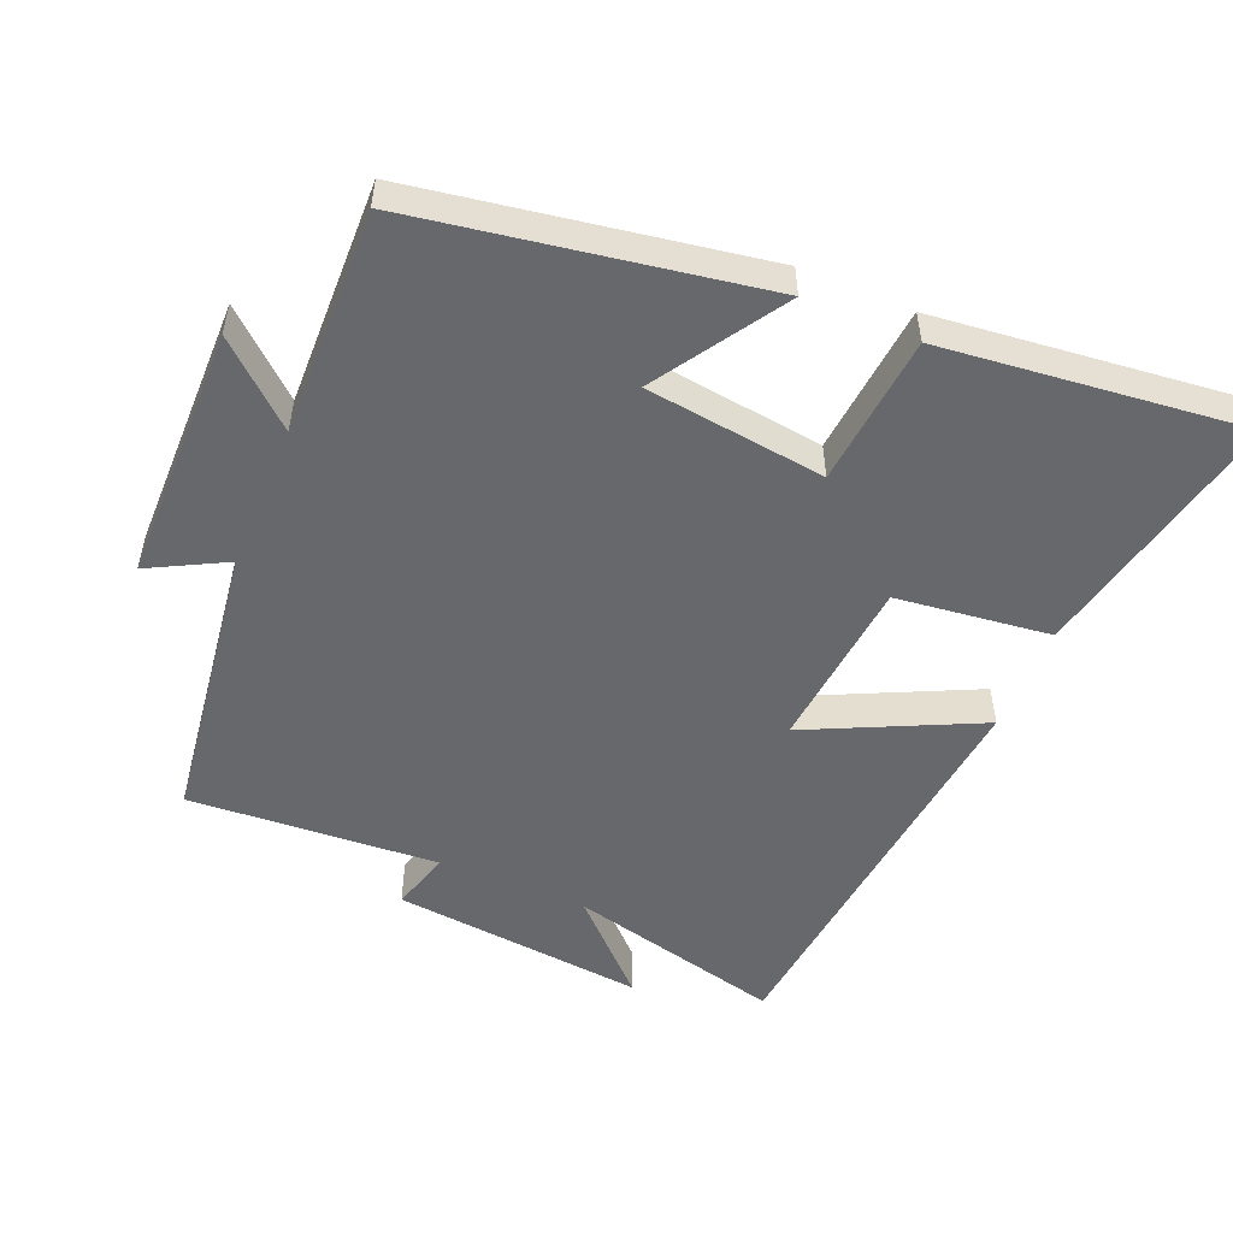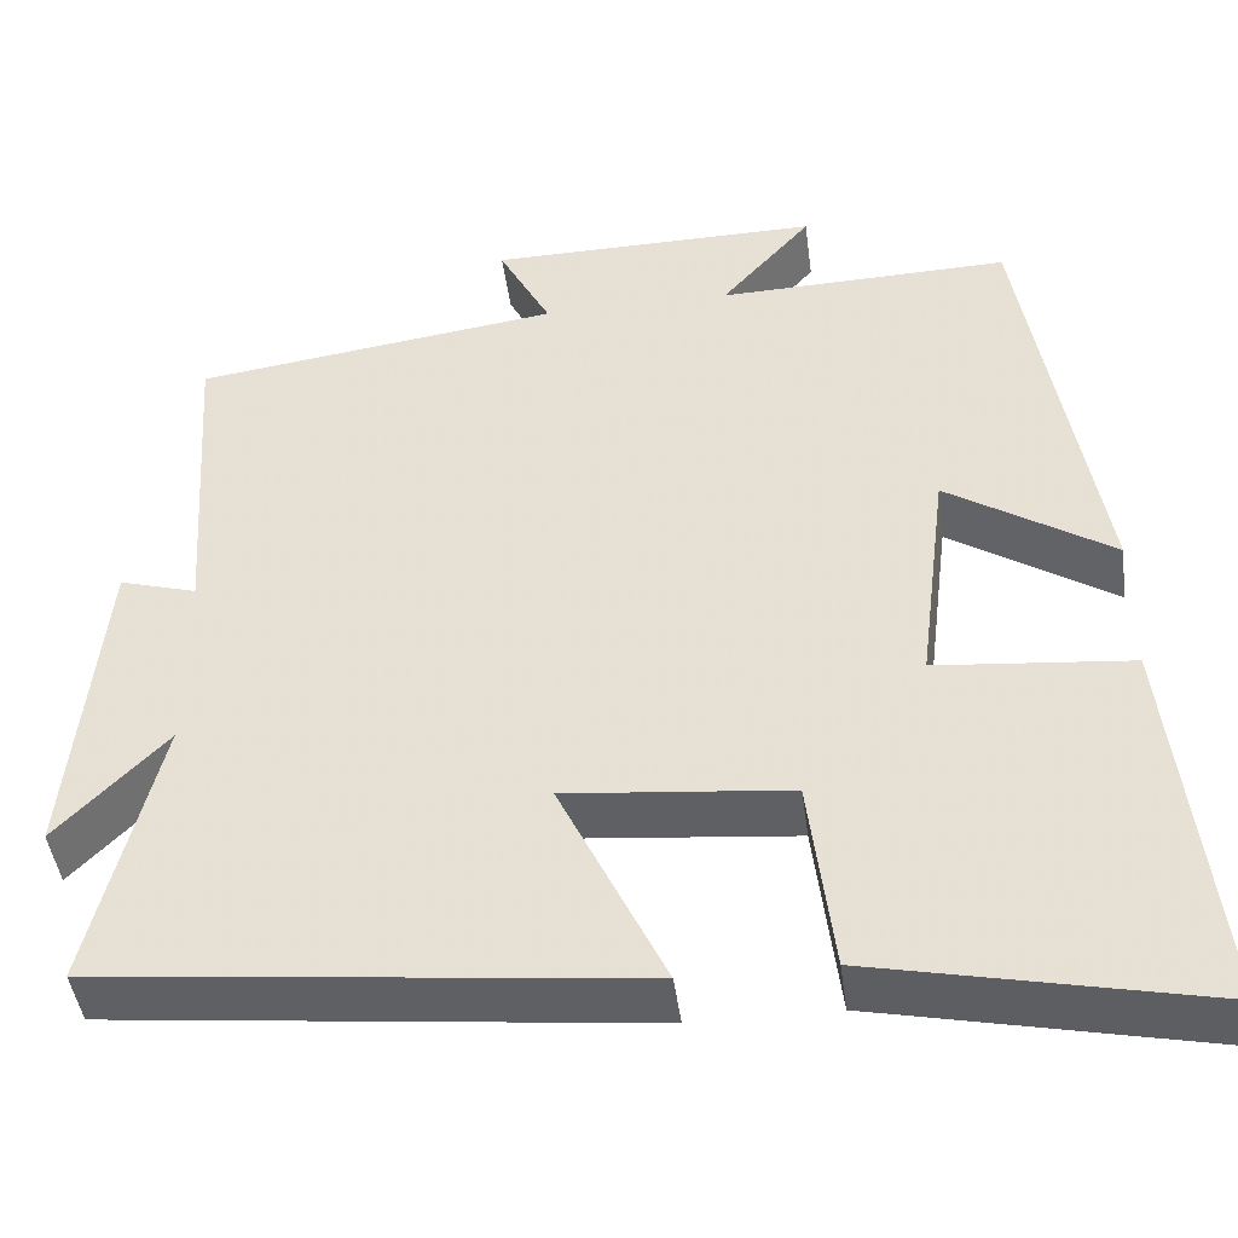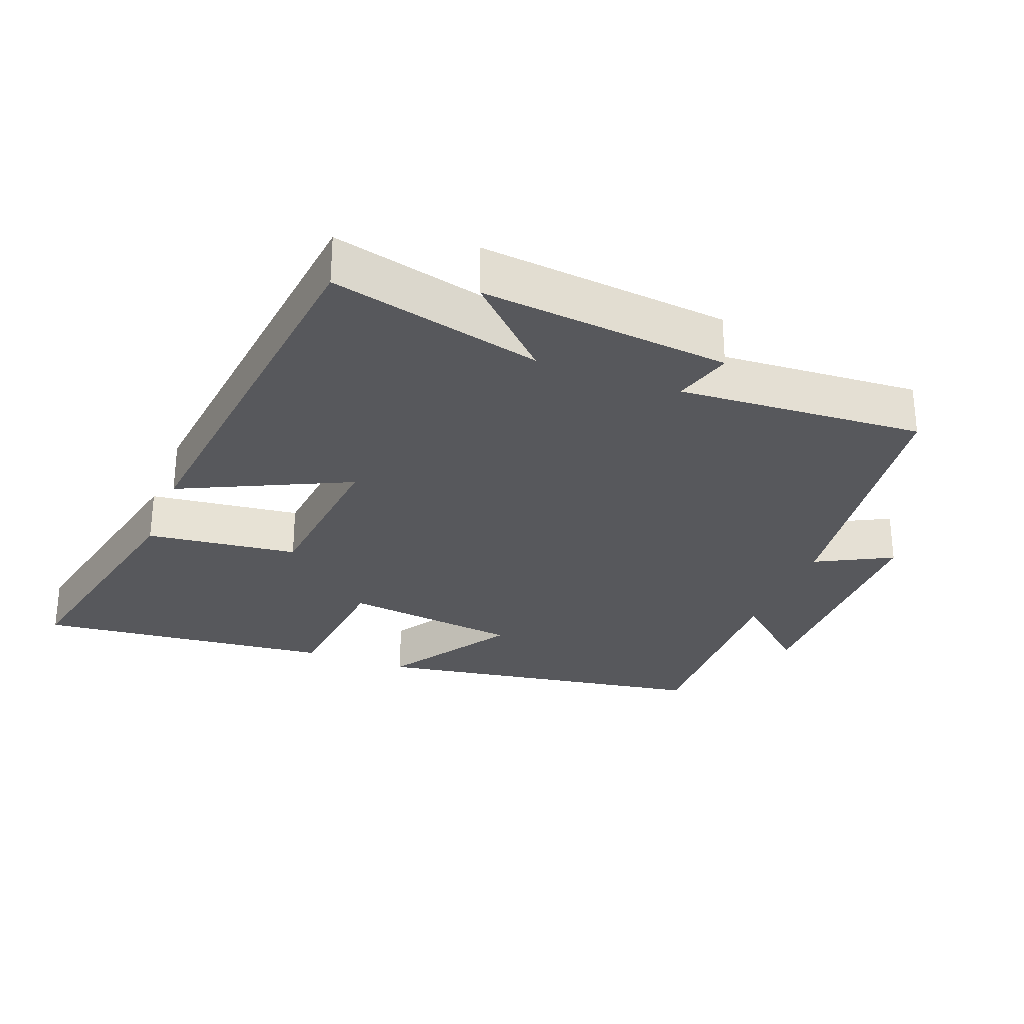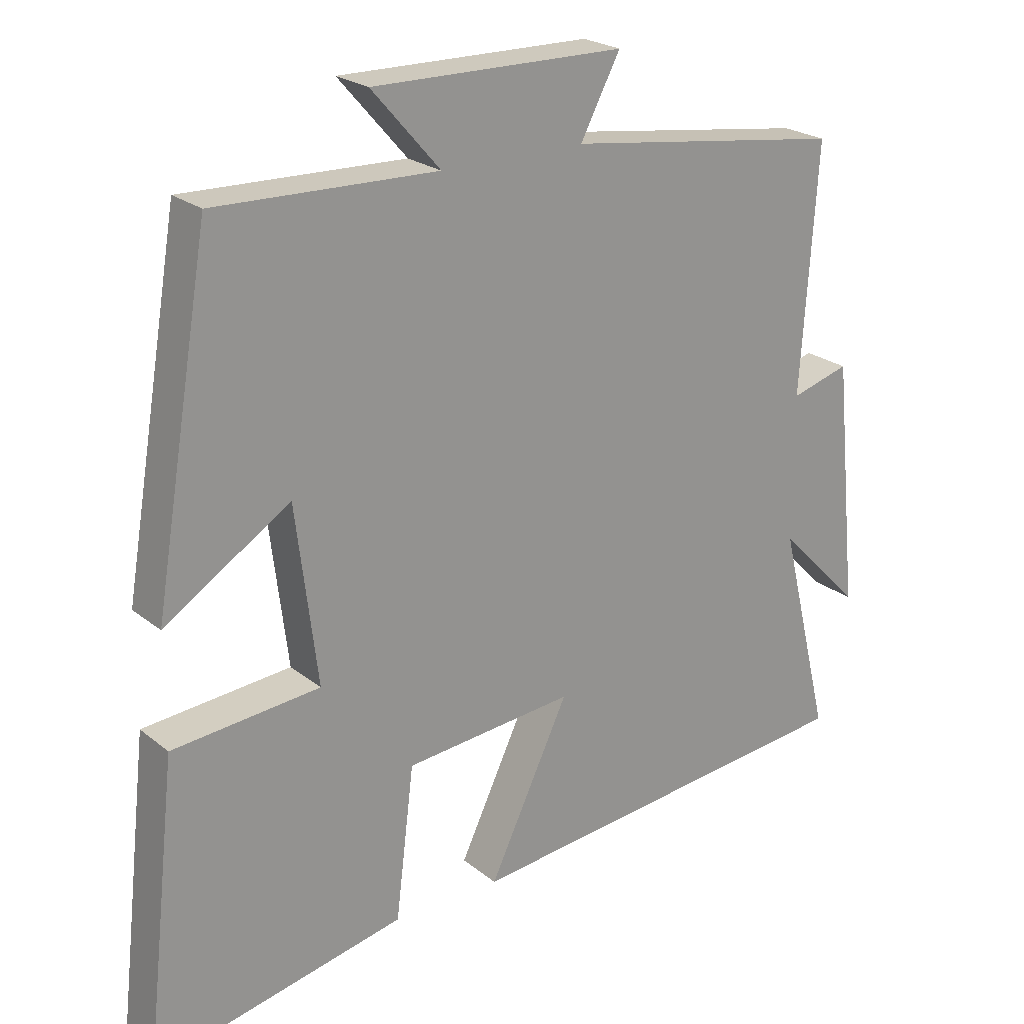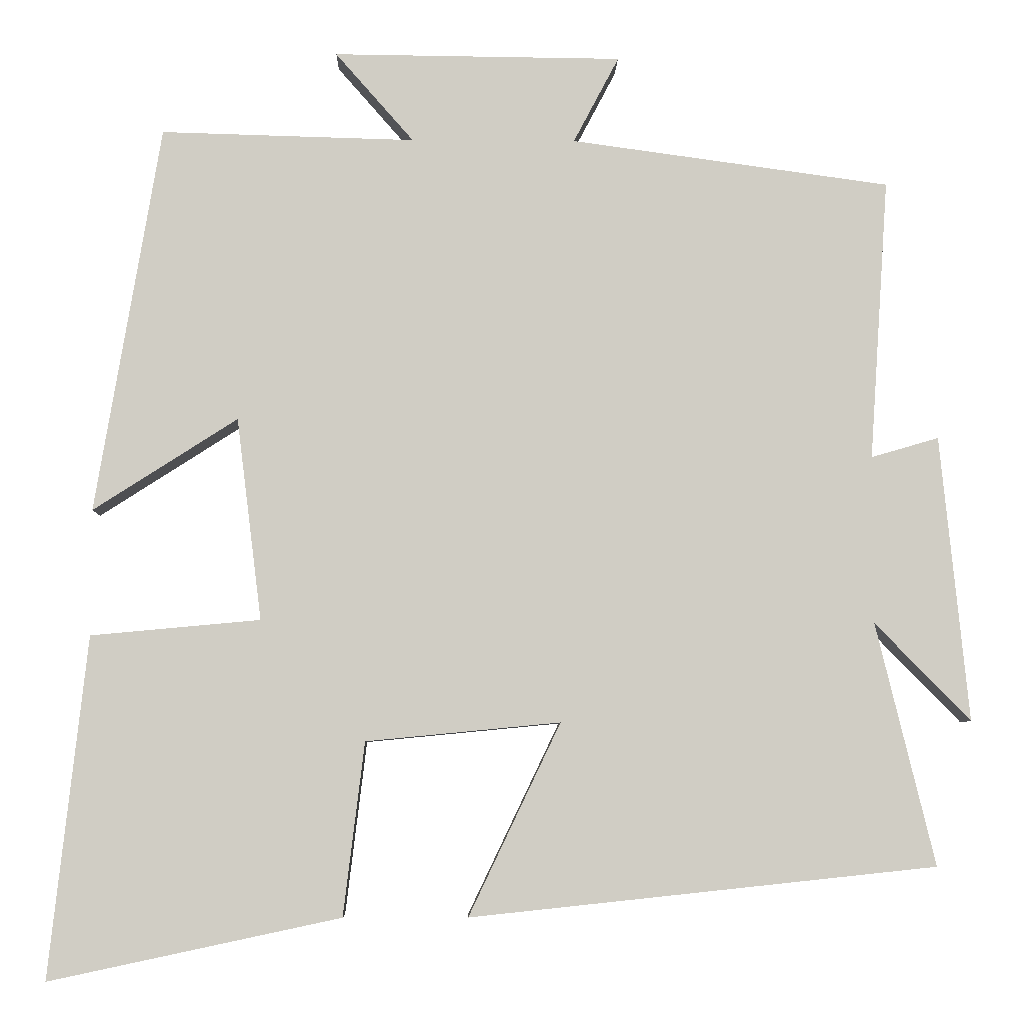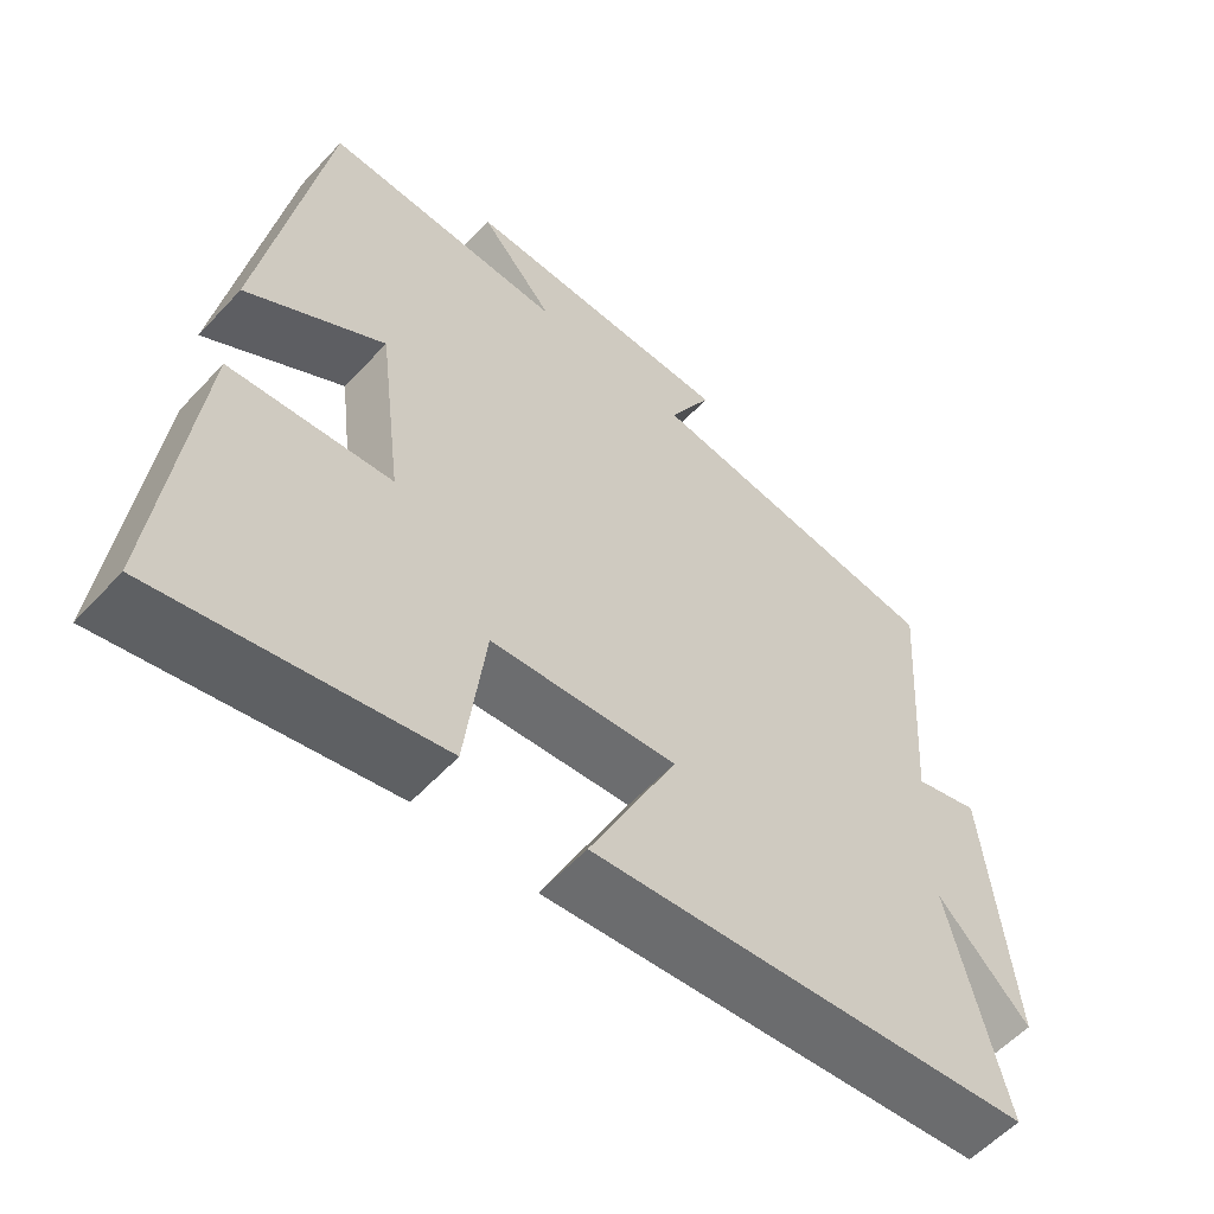
<metadata>
{"format":"obj","ext":"obj","renderer":"f3d","projection":"perspective","resolution":1024,"background":"white","views":[{"elev":-52.4,"azim":67.2,"up":"+Y"},{"elev":-44.7,"azim":7.5,"up":"+Z"},{"elev":-28.8,"azim":-111.2,"up":"+Y"},{"elev":22.9,"azim":143.3,"up":"+Z"},{"elev":-6.0,"azim":178.8,"up":"+Z"},{"elev":-57.3,"azim":137.8,"up":"+Z"}]}
</metadata>
<code>
v -0.524 0.07 0.444
v -0.117 0.07 0.5
v -0.175 0.07 0.61
v 0.193 0.07 0.614
v 0.093 0.07 0.5
v 0.417 0.07 0.509
v 0.5 0.07 0.015
v 0.316 0.07 0.133
v 0.284 0.07 -0.125
v 0.5 0.07 -0.145
v 0.548 0.07 -0.579
v 0.177 0.07 -0.5
v 0.15 0.07 -0.279
v -0.098 0.07 -0.255
v 0.019 0.07 -0.5
v -0.575 0.07 -0.437
v -0.5 0.07 -0.128
v -0.622 0.07 -0.253
v -0.586 0.07 0.111
v -0.5 0.07 0.086
v -0.524 0 0.444
v -0.117 0 0.5
v -0.175 0 0.61
v 0.193 0 0.614
v 0.093 0 0.5
v 0.417 0 0.509
v 0.5 0 0.015
v 0.316 0 0.133
v 0.284 0 -0.125
v 0.5 0 -0.145
v 0.548 0 -0.579
v 0.177 0 -0.5
v 0.15 0 -0.279
v -0.098 0 -0.255
v 0.019 0 -0.5
v -0.575 0 -0.437
v -0.5 0 -0.128
v -0.622 0 -0.253
v -0.586 0 0.111
v -0.5 0 0.086
f 17 18 19 20
f 14 15 16 17
f 13 14 17 20
f 11 12 13
f 10 11 13
f 9 10 13
f 20 1 2
f 13 20 2
f 9 13 2
f 8 9 2
f 5 6 7 8
f 2 3 4 5
f 2 5 8
f 40 39 38 37
f 37 36 35 34
f 40 37 34 33
f 33 32 31
f 33 31 30
f 33 30 29
f 22 21 40
f 22 40 33
f 22 33 29
f 22 29 28
f 28 27 26 25
f 25 24 23 22
f 28 25 22
f 1 21 22 2
f 2 22 23 3
f 3 23 24 4
f 4 24 25 5
f 5 25 26 6
f 6 26 27 7
f 7 27 28 8
f 8 28 29 9
f 9 29 30 10
f 10 30 31 11
f 11 31 32 12
f 12 32 33 13
f 13 33 34 14
f 14 34 35 15
f 15 35 36 16
f 16 36 37 17
f 17 37 38 18
f 18 38 39 19
f 19 39 40 20
f 20 40 21 1

</code>
